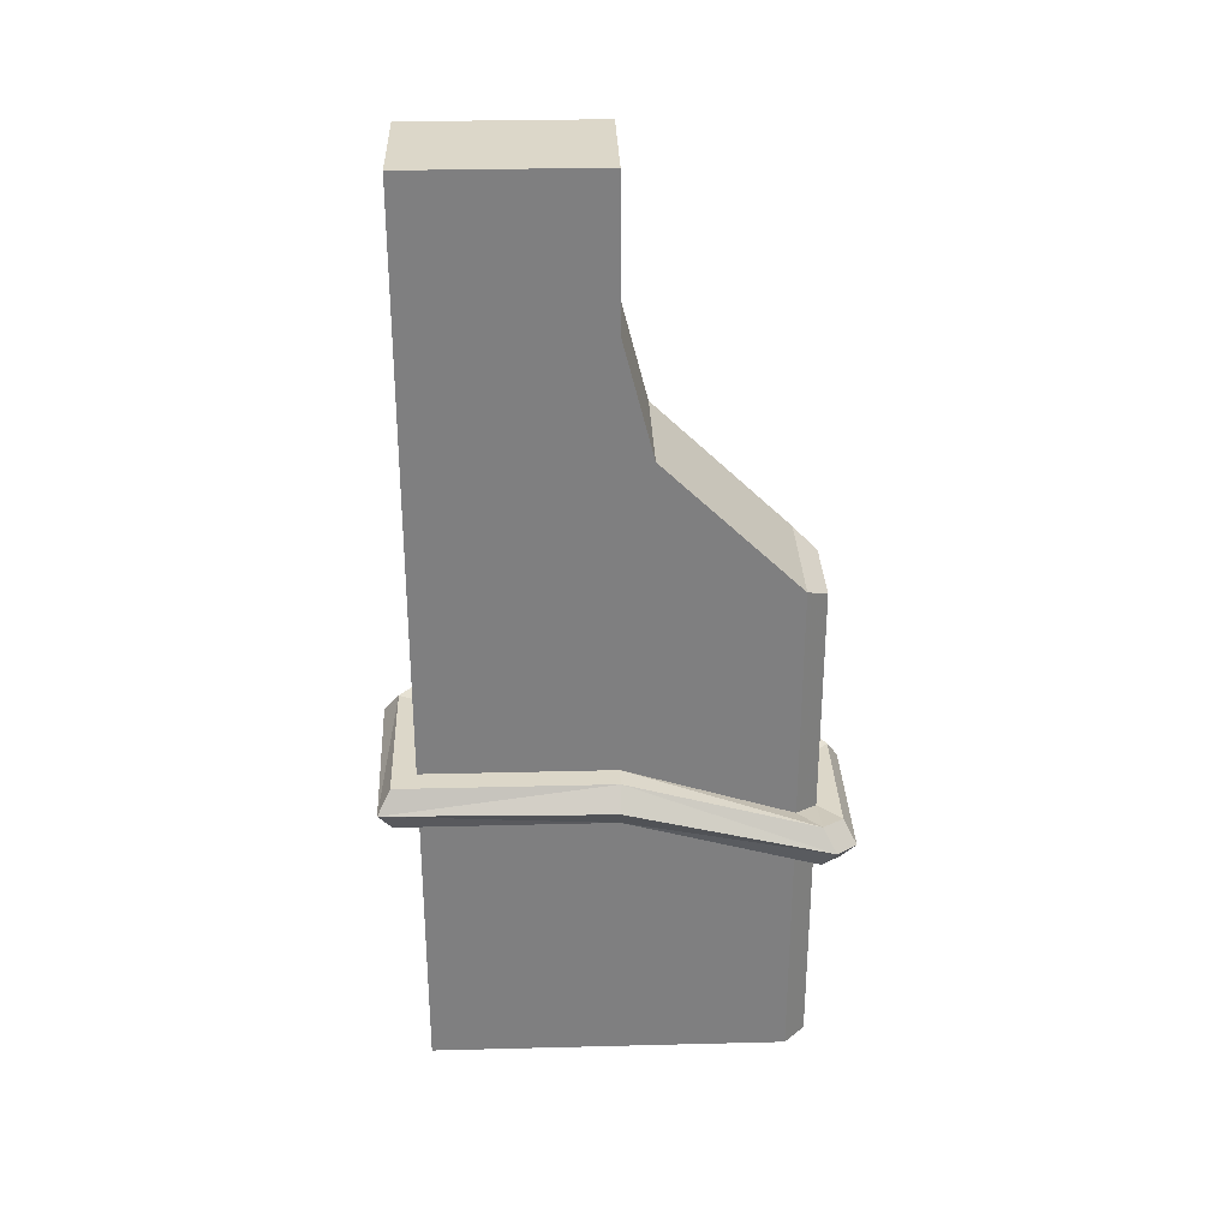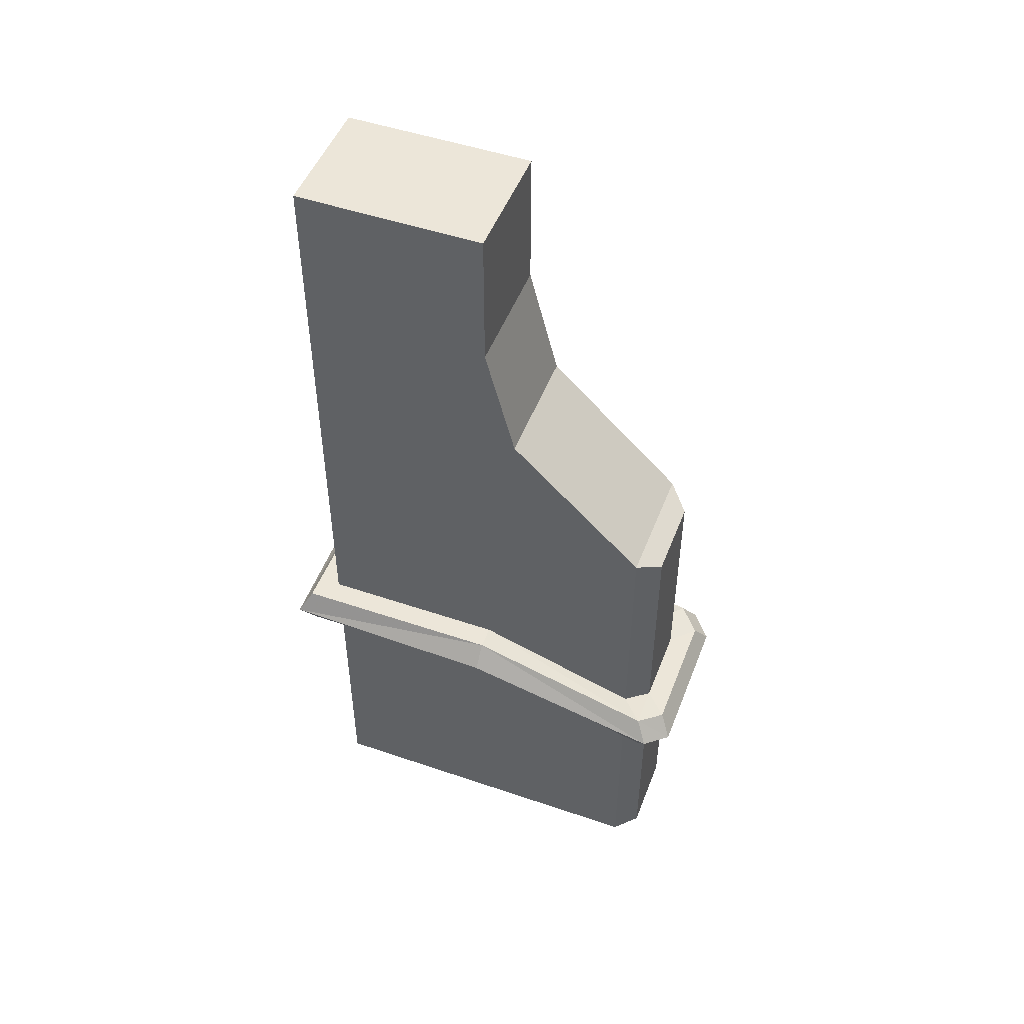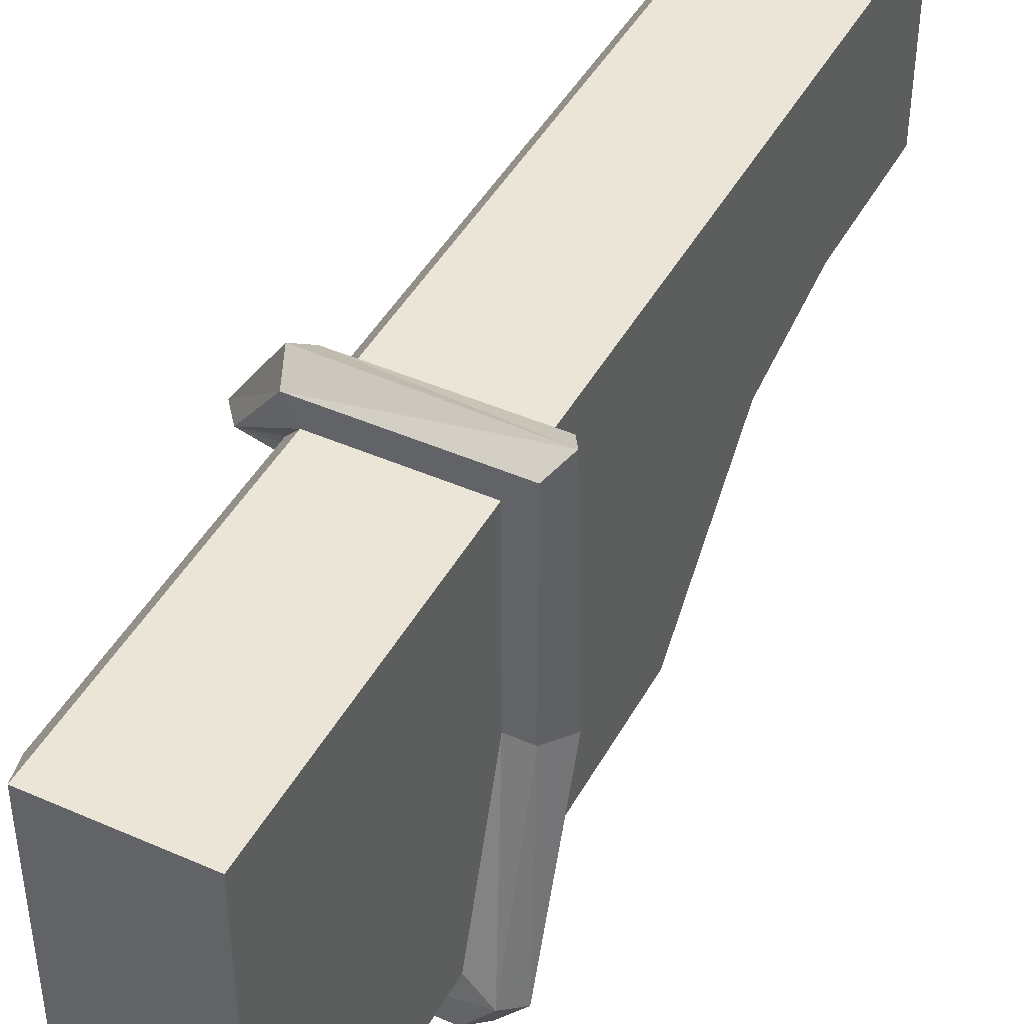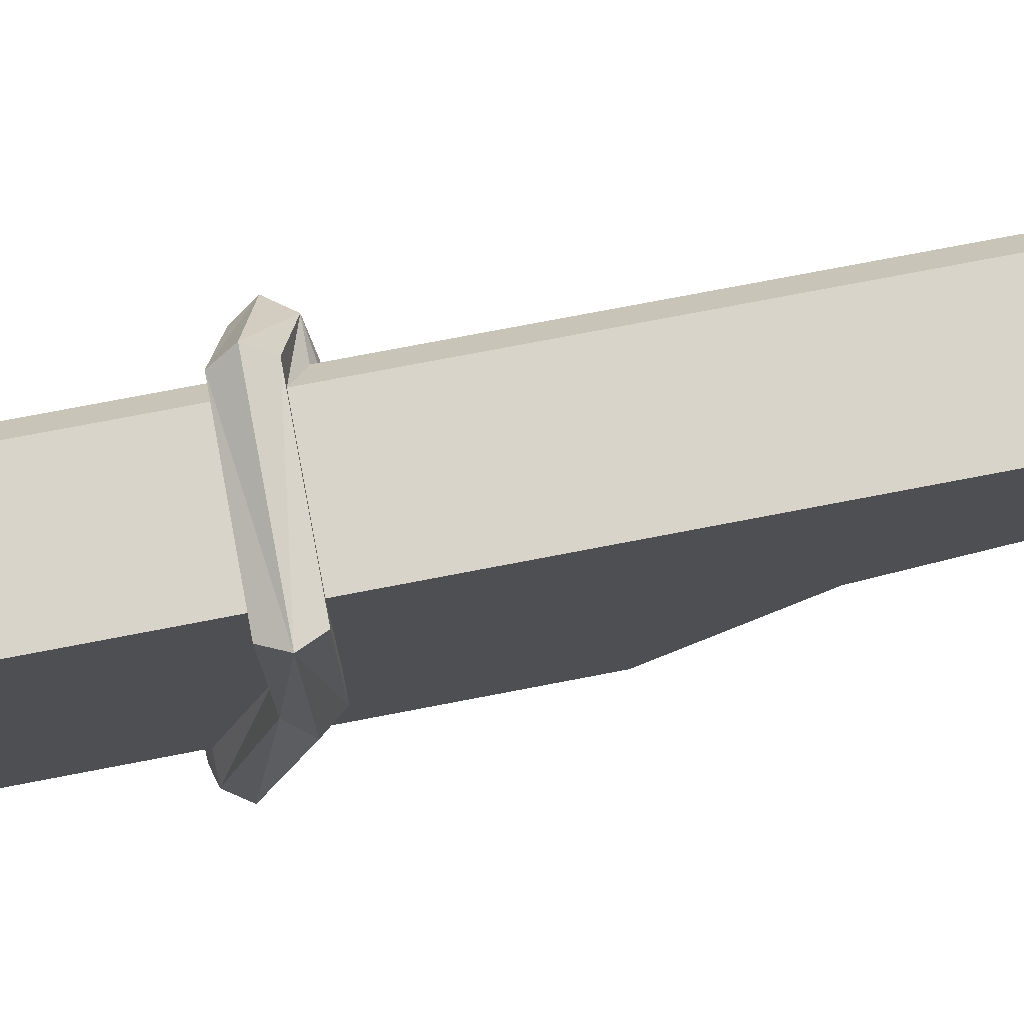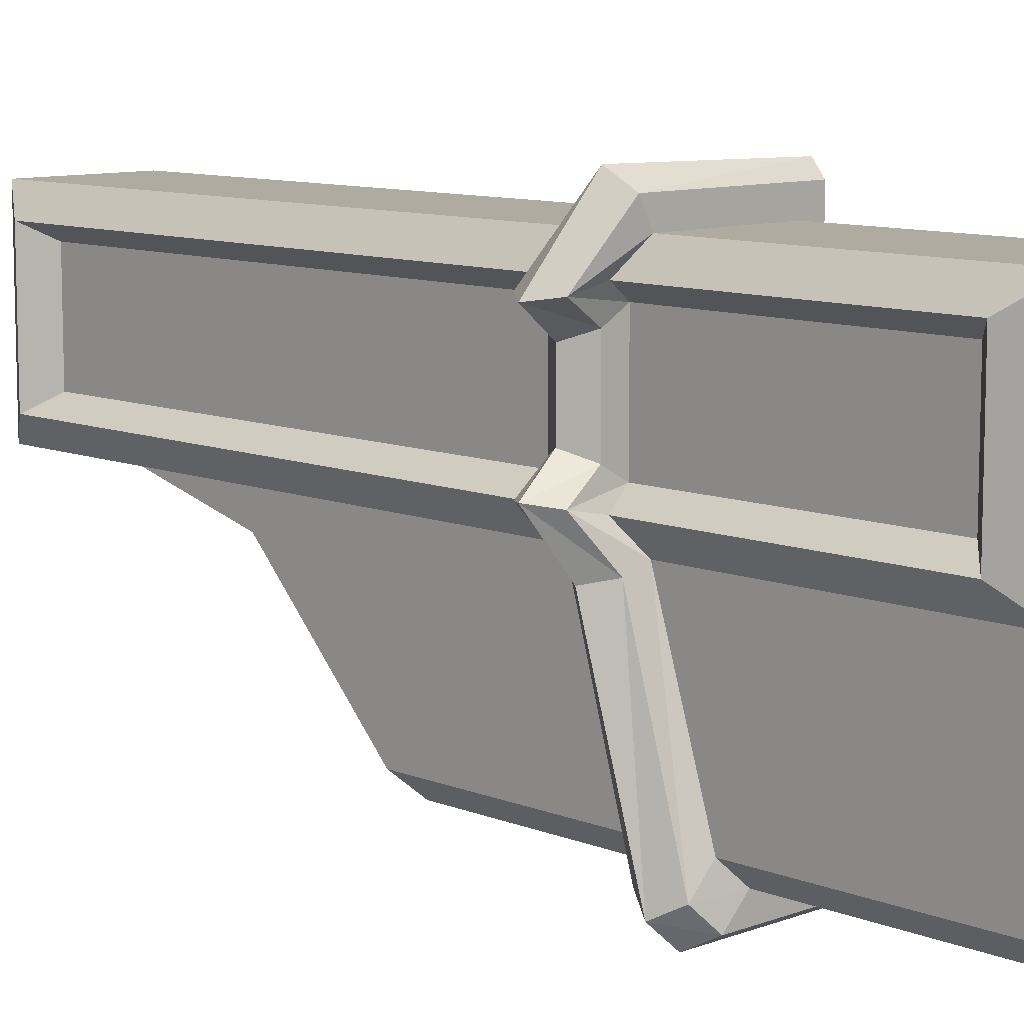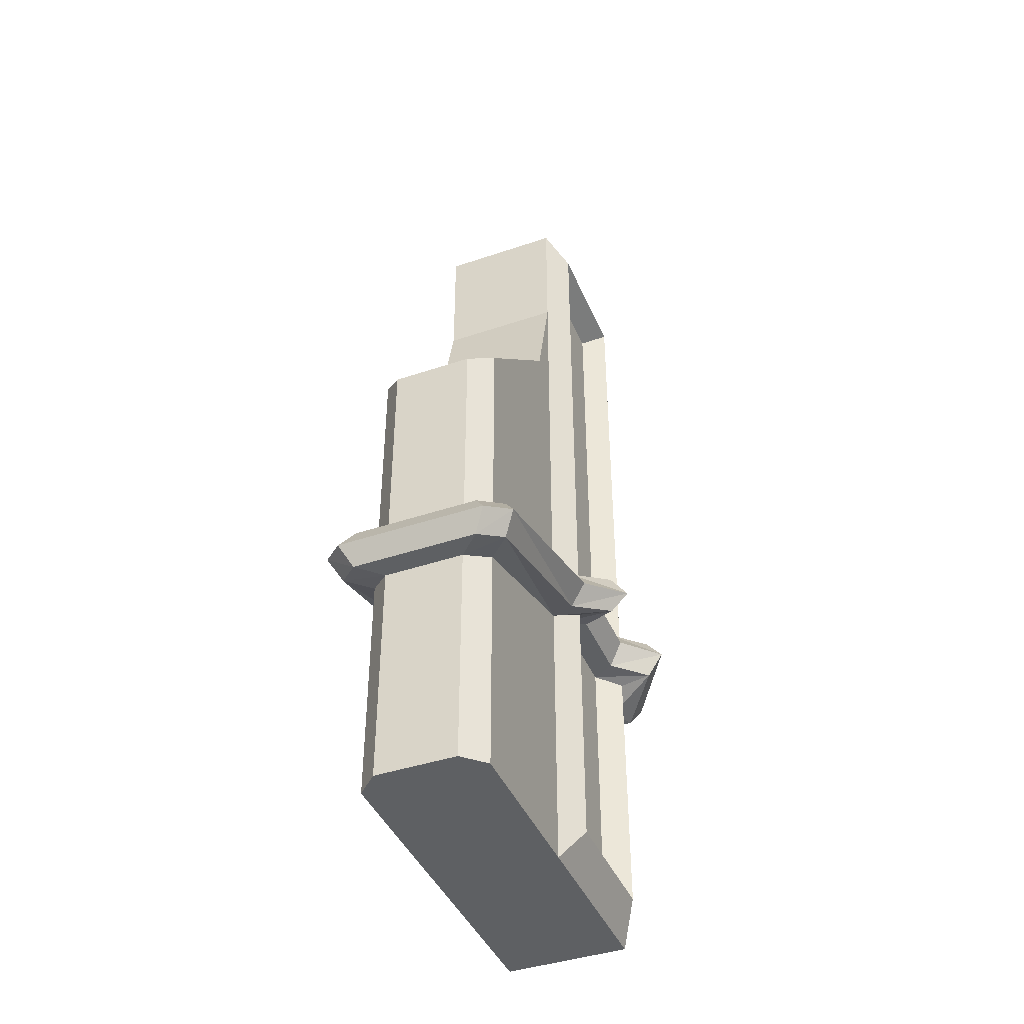
<metadata>
{"format":"obj","ext":"obj","renderer":"f3d","projection":"perspective","resolution":1024,"background":"white","views":[{"elev":30.3,"azim":87.9,"up":"+Y"},{"elev":49.4,"azim":110.7,"up":"+Y"},{"elev":44.4,"azim":27.2,"up":"+Z"},{"elev":75.2,"azim":79.1,"up":"+Z"},{"elev":9.8,"azim":-44.0,"up":"+Z"},{"elev":-42.3,"azim":-158.0,"up":"+Y"}]}
</metadata>
<code>
o Cube.002
v -0.2 -0 0.6
v -0.2 2.456 0
v -0.2 2.911 0
v -0.2 0.931 0.6
v 0.2 0.931 0.6
v -0.2 0 0
v -0.2625 0.1234 0.08438
v -0.13 1.618 -0.6
v -0.2 1.662 -0.5308
v -0.2 2.081 -0.09713
v 0.2 0.9001 -0.5304
v 0.2 1.662 -0.5304
v -0.2 2.009 0
v -0.2625 1.973 0.08438
v -0.2625 2.394 0.08438
v -0.2 2.911 0.6
v -0.2 2.456 0.6
v -0.2625 2.815 0.5156
v -0.2625 2.394 0.5156
v 0.2 2.456 0.6
v 0.2 2.911 0.6
v 0.2 2.456 0
v 0.2 2.911 0
v -0.1805 1.956 0.1323
v -0.1805 2.357 0.1323
v -0.1805 2.758 0.4677
v -0.1805 2.357 0.4677
v -0.2625 2.815 0.08438
v -0.2 1.069 0
v -0.2625 1.117 0.08438
v -0.2625 0.1234 0.5156
v -0.2625 0.9791 0.5156
v -0.1805 1.007 0.1323
v -0.1805 2.758 0.1323
v -0.1805 1.145 0.1323
v -0.1805 0.1963 0.4677
v -0.1805 1.007 0.4677
v 0.2 2 0.6
v 0.2 1.069 0.6
v -0.2 1.069 0.6
v -0.2 2 0.6
v -0.2625 1.973 0.5156
v -0.2625 1.117 0.5156
v 0.2 0.7618 -0.5318
v 0.2 0.931 0
v -0.1805 1.956 0.4677
v -0.1805 1.145 0.4677
v -0.13 0.7401 -0.6
v -0.204 0.7401 -0.674
v -0.1805 0.1963 0.1323
v 0.2 2.081 -0.09713
v 0.2 1.069 0
v 0.3134 1 0.7134
v 0.274 0.931 0.674
v -0.2623 1 0.7238
v -0.2373 0.931 0.674
v -0.274 0.8986 -0.6039
v -0.3148 0.8287 -0.6442
v 0.315 0.8277 -0.6437
v 0.274 0.7597 -0.6046
v 0.3297 1 0
v 0.274 0.931 0
v -0.3269 1 -0.0419
v -0.4257 1.048 0.1179
v -0.3711 1.117 0.1067
v -0.274 1.069 -0.02443
v -0.4257 1.048 0.4821
v -0.3711 0.9791 0.4933
v -0.3028 1.076 0.2025
v -0.2545 1.007 0.1748
v -0.2545 1.145 0.1748
v -0.3028 1.076 0.3975
v -0.2545 1.007 0.4252
v -0.3711 0.9791 0.1067
v -0.2625 0.9791 0.08438
v 0.274 1.069 0.674
v -0.2434 0.809 -0.7134
v -0.274 0.931 -0.02443
v -0.2 0.931 0
v 0.274 1.069 0
v 0.13 0.878 -0.6
v 0.204 0.878 -0.674
v -0.2545 1.145 0.4252
v -0.2 0.9 -0.5308
v -0.3711 1.117 0.4933
v -0.2373 1.069 0.674
v -0.204 0.878 -0.674
v -0.274 0.7604 -0.605
v 0.2 -0 0.6
v -0.2 0.7618 -0.5318
v 0.2 0 0
v -0.13 0 -0.6
v 0.13 1.618 -0.6
v -0.2 0 -0.5318
v 0.274 0.8981 -0.6032
v 0.2434 0.809 -0.7134
v 0.204 0.7401 -0.674
v 0.13 0.7401 -0.6
v -0.13 0.878 -0.6
v 0.13 0 -0.6
v 0.2 0 -0.5318
v -0.2625 0.9791 0.08438
v -0.2 0.931 0
v -0.2 0.931 0
v -0.2 2.456 0
v -0.2 2.456 0
v -0.2 2.081 -0.09713
v -0.2 1.069 0.6
v -0.2 1.069 0.6
v -0.2 2 0.6
v 0.2 1.662 -0.5304
v 0.2 2.081 -0.09713
v -0.1805 2.357 0.1323
v -0.1805 2.758 0.1323
v -0.2 1.069 0
v -0.2 1.069 0
v -0.2625 1.117 0.08438
v 0.2 0 0
v 0.2 -0 0.6
v 0.2 -0 0.6
v 0.13 0.878 -0.6
v -0.13 0.878 -0.6
v 0.13 0 -0.6
v -0.13 0 -0.6
v -0.1805 1.956 0.1323
v -0.1805 1.145 0.1323
v -0.1805 1.145 0.1323
v -0.2 2.911 0
v -0.2 2.911 0
v -0.2625 1.117 0.5156
v 0.2 0 -0.5318
v 0.13 1.618 -0.6
v -0.13 1.618 -0.6
v 0.2 2.456 0
v 0.2 2.911 0
v 0.2 2.911 0
v -0.1805 1.145 0.4677
v -0.1805 1.145 0.4677
v -0.2 0.9 -0.5308
v -0.1805 1.007 0.4677
v -0.1805 1.007 0.4677
v -0.1805 0.1963 0.4677
v -0.2 1.662 -0.5308
v -0.1805 2.758 0.4677
v -0.1805 2.357 0.4677
v 0.2 0.9001 -0.5304
v 0.2 1.069 0
v 0.2 2 0.6
v 0.2 1.069 0.6
v 0.2 1.069 0.6
v -0.1805 1.956 0.4677
v -0.2625 0.9791 0.5156
v 0.2 2.456 0.6
v 0.2 2.911 0.6
v 0.2 2.911 0.6
v -0.2 2.456 0.6
v 0.2 0.931 0.6
v 0.2 0.931 0.6
v 0.2 0.931 0
v -0.2 2.009 0
v -0.13 0.7401 -0.6
v 0.13 0.7401 -0.6
v 0.2 0.7618 -0.5318
v -0.1805 0.1963 0.1323
v -0.1805 1.007 0.1323
v -0.1805 1.007 0.1323
v -0.2 0.7618 -0.5318
v -0.2 -0 0.6
v -0.2 -0 0.6
v -0.2 0 0
v -0.2 0 0
v -0.2 0.931 0.6
v -0.2 0.931 0.6
v -0.2 2.911 0.6
v -0.2 2.911 0.6
v -0.2 0 -0.5318
f 91 45 5
f 53 55 56
f 31 32 37
f 92 176 167
f 157 172 169
f 59 61 62
f 66 57 58
f 69 70 73
f 51 10 2
f 15 14 24
f 18 26 27
f 29 30 14
f 92 161 162
f 30 35 24
f 80 76 53
f 112 22 20
f 40 41 42
f 6 7 75
f 43 42 46
f 97 49 77
f 71 69 72
f 96 77 87
f 80 61 59
f 101 44 45
f 64 65 66
f 67 68 56
f 22 23 21
f 64 69 71
f 67 72 73
f 51 12 10
f 74 78 103
f 97 98 48
f 38 110 109
f 108 86 76
f 120 168 170
f 87 99 81
f 112 52 11
f 57 66 115
f 78 74 64
f 85 67 55
f 151 125 127
f 70 69 64
f 83 72 67
f 126 71 83
f 100 162 44
f 38 153 156
f 17 19 42
f 73 70 165
f 28 15 25
f 19 27 46
f 49 88 58
f 59 60 97
f 99 87 57
f 57 87 77
f 96 82 95
f 147 80 95
f 105 13 14
f 16 18 19
f 122 133 132
f 7 50 33
f 151 145 113
f 76 80 147
f 156 153 154
f 112 148 150
f 165 70 74
f 54 56 4
f 68 73 140
f 115 66 65
f 65 71 126
f 6 1 31
f 141 166 164
f 159 62 54
f 3 28 18
f 4 56 68
f 85 86 108
f 138 83 85
f 131 118 170
f 107 143 139
f 1 173 32
f 103 78 88
f 176 171 104
f 18 28 34
f 86 55 53
f 60 62 159
f 145 144 114
f 128 175 155
f 3 105 15
f 134 2 129
f 31 36 50
f 160 106 107
f 160 107 116
f 121 132 111
f 143 133 122
f 60 163 98
f 81 146 95
f 48 90 88
f 53 54 62
f 58 88 78
f 89 91 5
f 54 53 56
f 36 31 37
f 161 92 167
f 119 157 169
f 60 59 62
f 63 66 58
f 72 69 73
f 134 51 2
f 25 15 24
f 19 18 27
f 13 29 14
f 100 92 162
f 14 30 24
f 61 80 53
f 148 112 20
f 43 40 42
f 79 6 75
f 47 43 46
f 96 97 77
f 83 71 72
f 82 96 87
f 95 80 59
f 91 101 45
f 63 64 66
f 55 67 56
f 20 22 21
f 65 64 71
f 68 67 73
f 49 97 48
f 9 12 8
f 102 74 103
f 12 9 10
f 12 93 8
f 39 38 109
f 149 108 76
f 118 120 170
f 82 87 81
f 111 112 11
f 84 57 115
f 63 78 64
f 86 85 55
f 137 151 127
f 74 70 64
f 85 83 67
f 138 126 83
f 101 100 44
f 110 38 156
f 41 17 42
f 140 73 165
f 34 28 25
f 42 19 46
f 77 49 58
f 96 59 97
f 84 99 57
f 58 57 77
f 59 96 95
f 146 147 95
f 15 105 14
f 17 16 19
f 121 122 132
f 75 7 33
f 125 151 113
f 149 76 147
f 174 156 154
f 52 112 150
f 102 165 74
f 158 54 4
f 152 68 140
f 117 115 65
f 117 65 126
f 7 6 31
f 142 141 164
f 158 159 54
f 16 3 18
f 152 4 68
f 130 85 108
f 130 138 85
f 124 123 131
f 116 107 139
f 124 131 94
f 31 1 32
f 131 170 94
f 90 103 88
f 167 176 104
f 26 18 34
f 76 86 53
f 163 60 159
f 113 145 114
f 135 128 155
f 28 3 15
f 136 134 129
f 7 31 50
f 11 121 111
f 139 143 122
f 97 60 98
f 82 81 95
f 49 48 88
f 61 53 62
f 63 58 78

</code>
